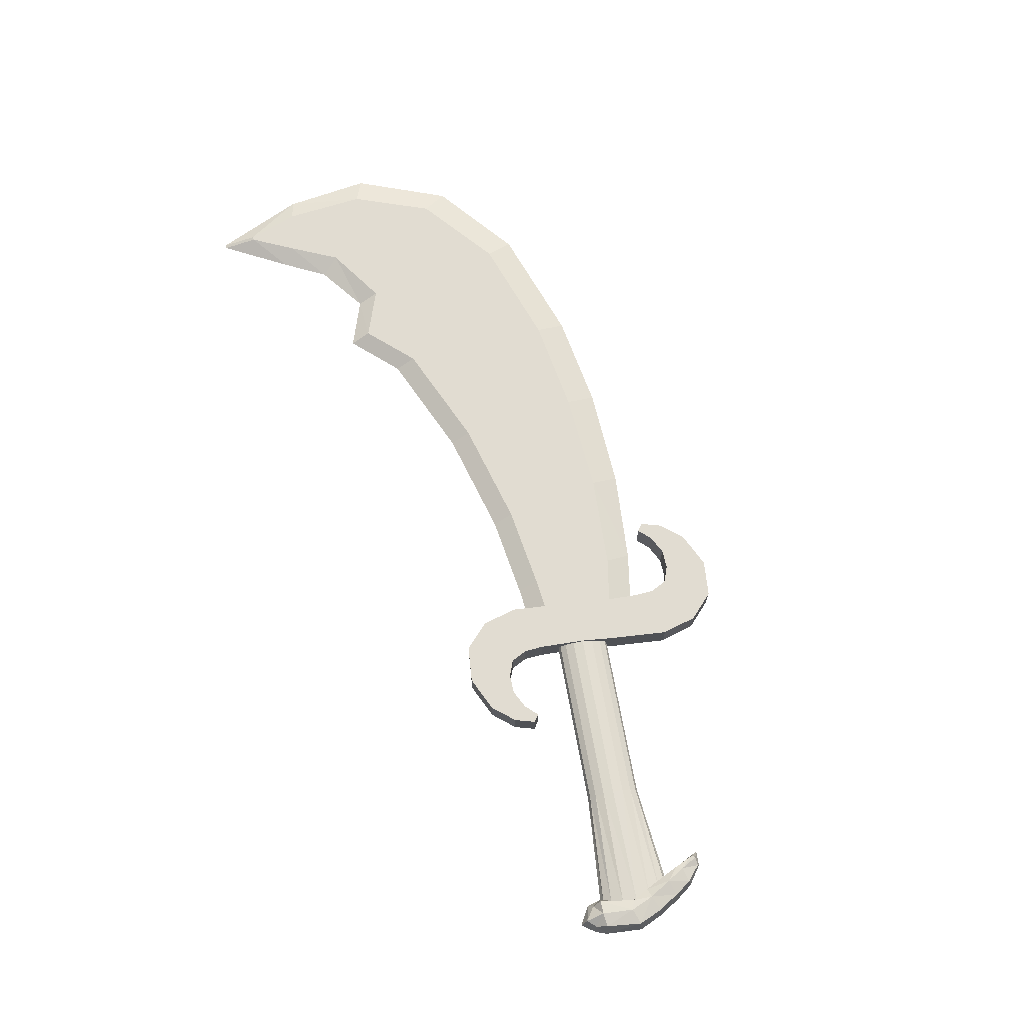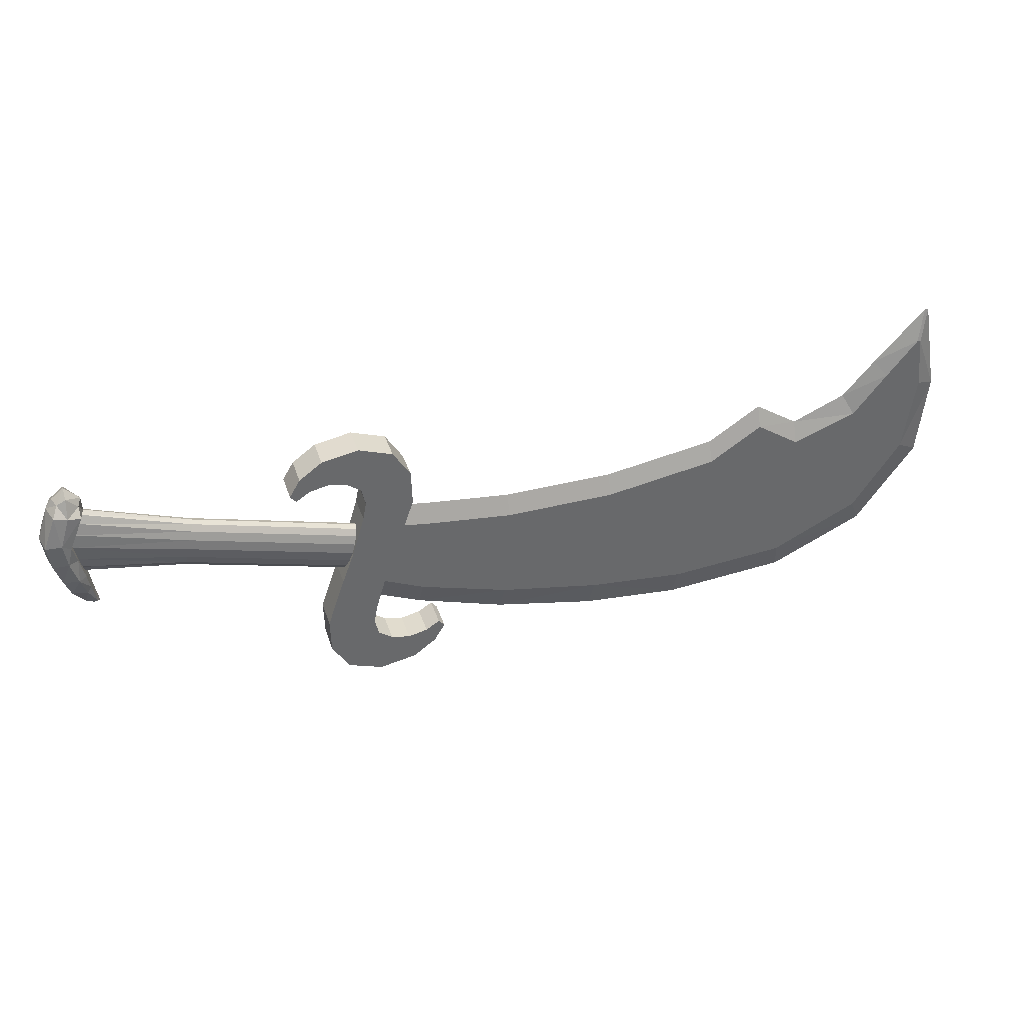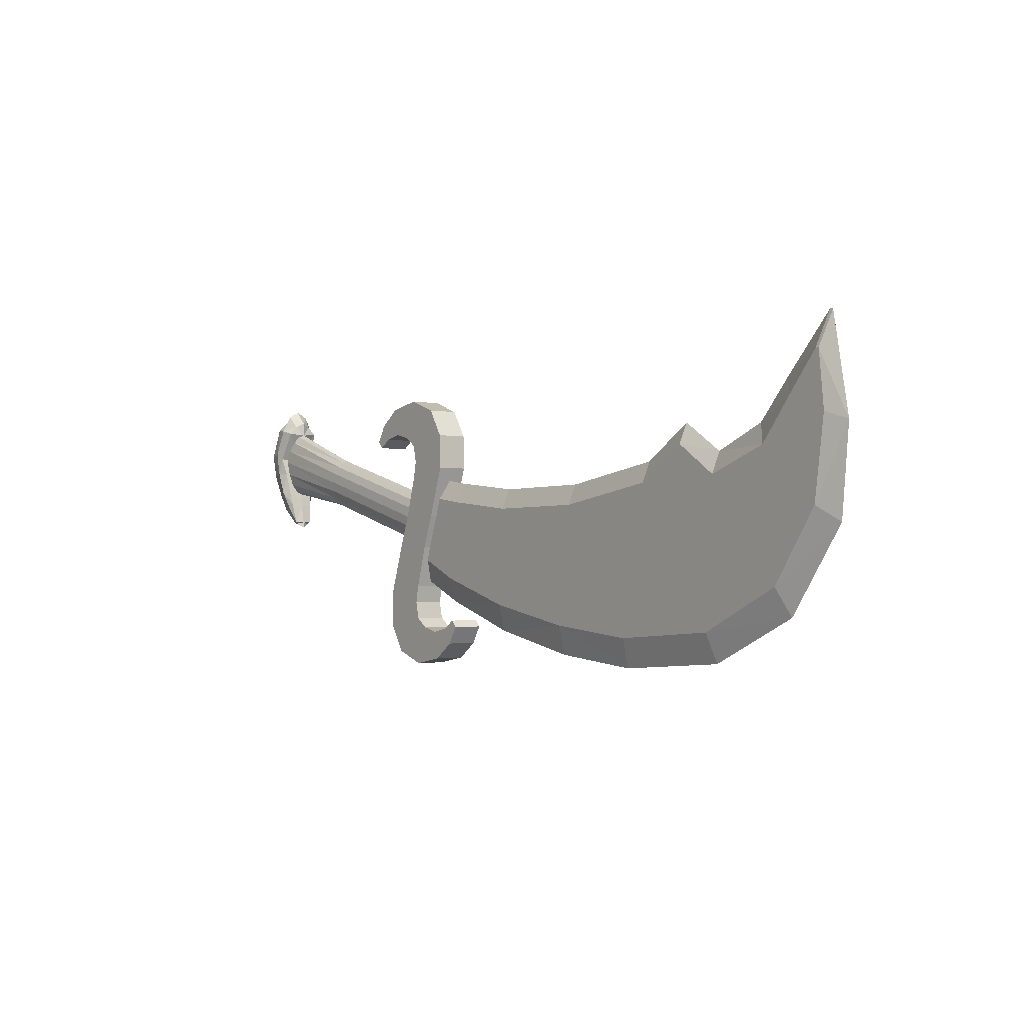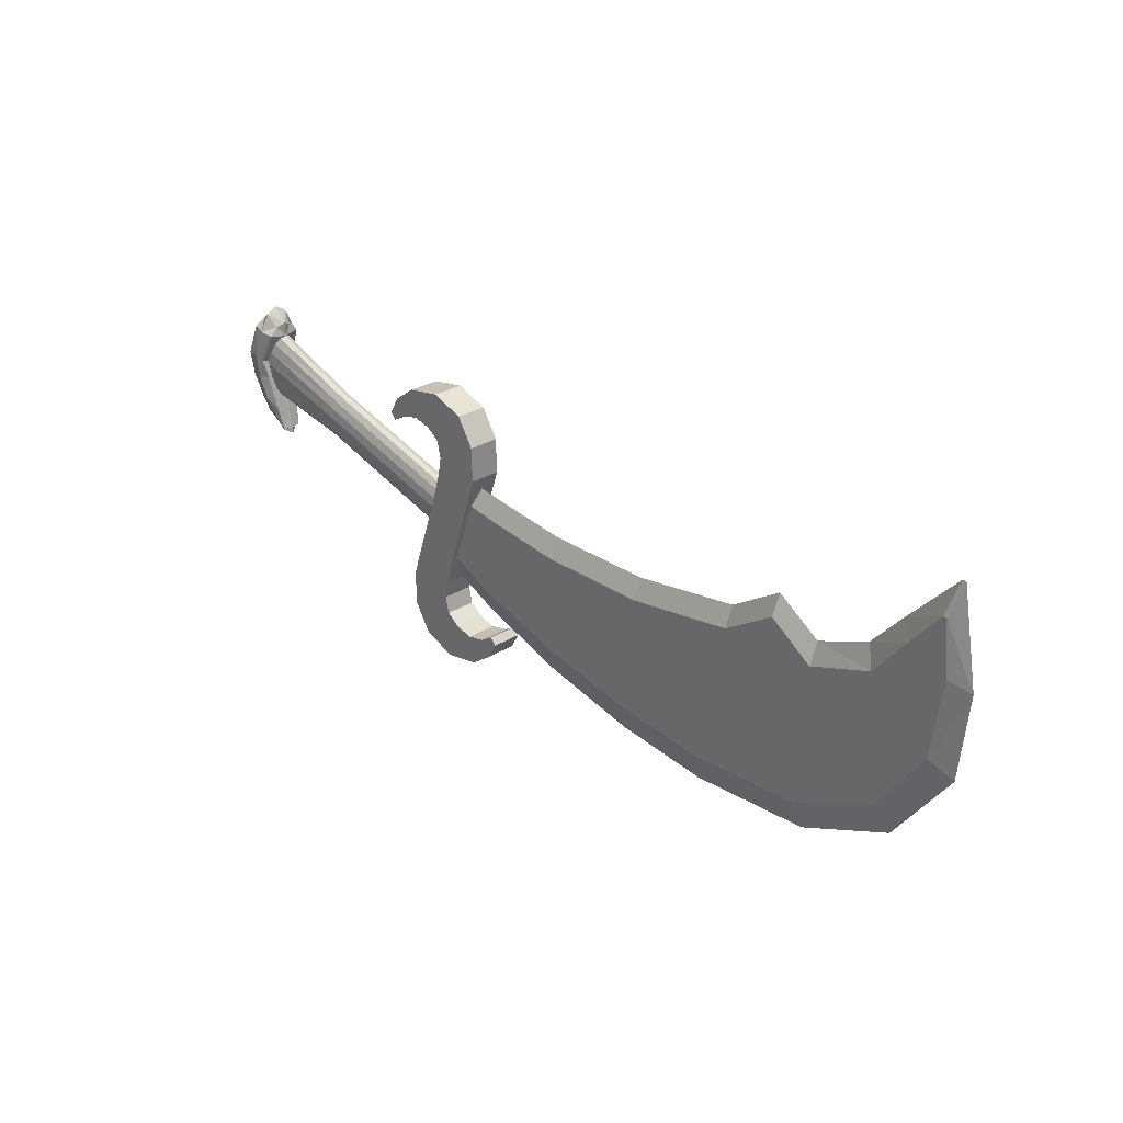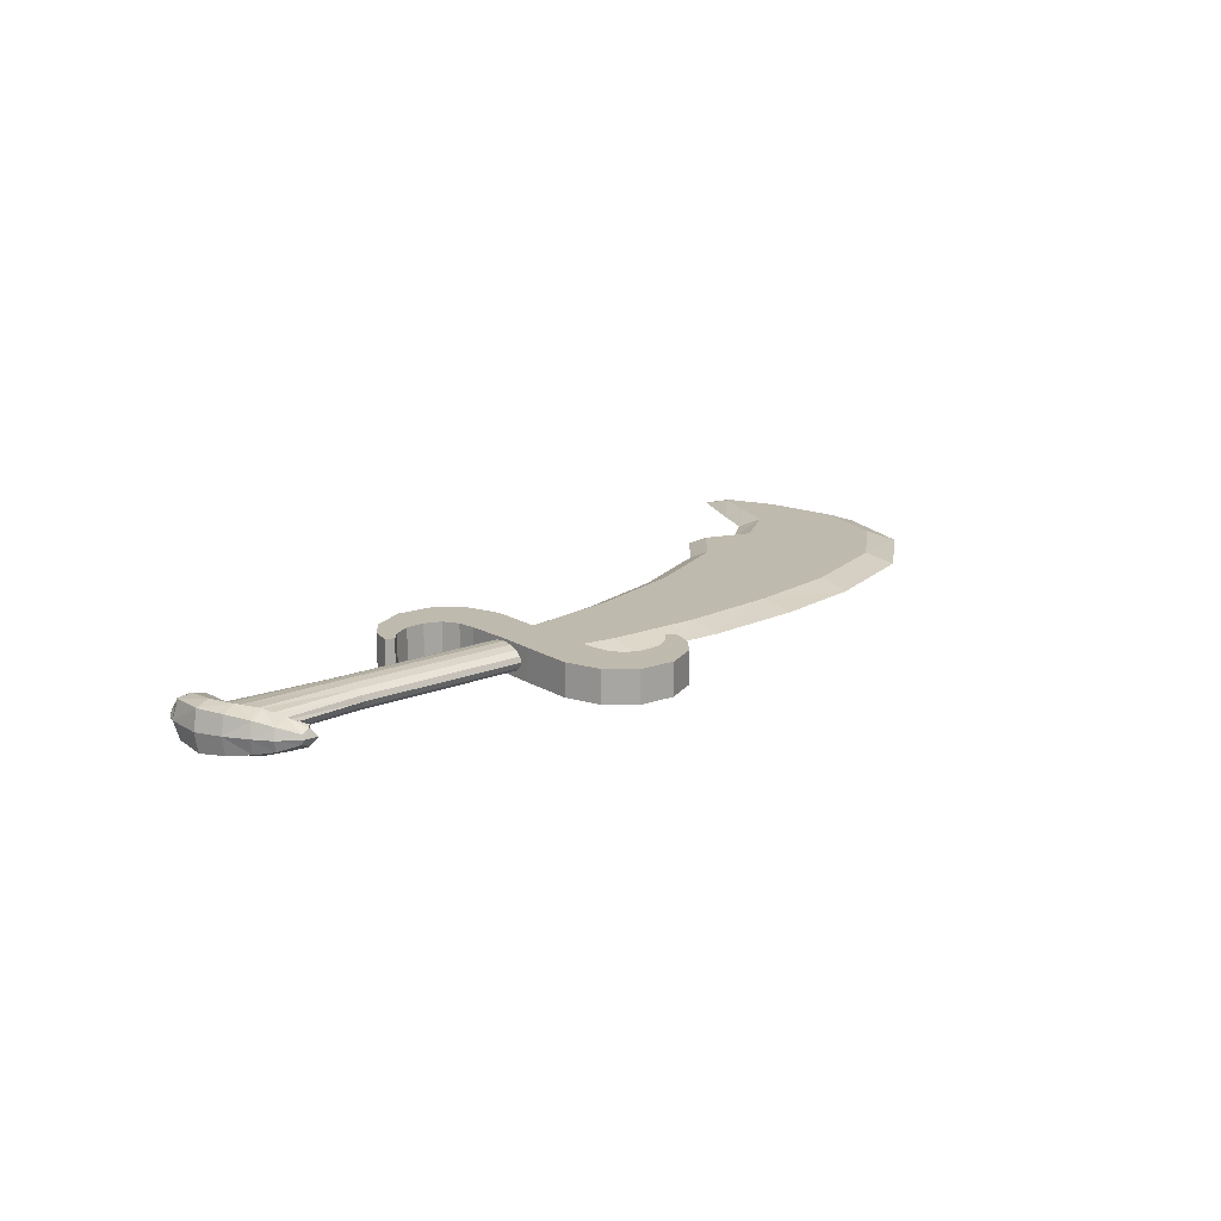
<metadata>
{"format":"obj","ext":"obj","renderer":"f3d","projection":"perspective","resolution":1024,"background":"white","views":[{"elev":69.3,"azim":-115.5,"up":"+Z"},{"elev":37.9,"azim":-17.4,"up":"+Y"},{"elev":-1.5,"azim":53.4,"up":"+Y"},{"elev":28.4,"azim":47.0,"up":"+Y"},{"elev":15.6,"azim":-56.7,"up":"+Z"}]}
</metadata>
<code>
o Hilt
v -1.087 -3.484 0.4442
v -1.739 -3.958 0.4442
v -2.455 -0.5413 0.4442
v -2.409 -3.032 0.4442
v -2.779 -4.152 0.4442
v -2.802 -2.75 0.4442
v -3.749 -3.808 0.4442
v -4.268 -2.019 0.4442
v -3.058 1.616 0.4442
v -2.811 -1.748 0.4442
v -1.601 1.887 0.4442
v -2.12 3.676 0.4442
v -3.067 2.618 0.4442
v -3.09 4.02 0.4442
v -3.46 2.9 0.4442
v -3.414 0.4094 0.4442
v -4.13 3.826 0.4442
v -4.783 3.352 0.4442
v -3.985 3.02 0.4442
v -4.532 2.897 0.4442
v -5.087 2.842 0.4442
v -4.922 2.649 0.4442
v -2.96 2.135 0.4442
v -1.627 2.888 0.4442
v -1.884 -3.152 0.4442
v -1.337 -3.029 0.4442
v -0.7819 -2.974 0.4442
v -0.9473 -2.781 0.4442
v -2.909 -2.267 0.4442
v -4.243 -3.02 0.4442
v -2.107 0.4023 0.4442
v -3.763 -0.5342 0.4442
v -1.087 -3.484 -0.4442
v -1.739 -3.958 -0.4442
v -2.455 -0.5413 -0.4442
v -2.409 -3.032 -0.4442
v -2.779 -4.152 -0.4442
v -2.802 -2.75 -0.4442
v -3.749 -3.808 -0.4442
v -4.268 -2.019 -0.4442
v -3.058 1.616 -0.4442
v -2.811 -1.748 -0.4442
v -1.601 1.887 -0.4442
v -2.12 3.676 -0.4442
v -3.067 2.618 -0.4442
v -3.09 4.02 -0.4442
v -3.46 2.9 -0.4442
v -3.414 0.4094 -0.4442
v -4.13 3.826 -0.4442
v -4.783 3.352 -0.4442
v -3.985 3.02 -0.4442
v -4.532 2.897 -0.4442
v -5.087 2.842 -0.4442
v -4.922 2.649 -0.4442
v -2.96 2.135 -0.4442
v -1.627 2.888 -0.4442
v -1.884 -3.152 -0.4442
v -1.337 -3.029 -0.4442
v -0.7819 -2.974 -0.4442
v -0.9473 -2.781 -0.4442
v -2.909 -2.267 -0.4442
v -4.243 -3.02 -0.4442
v -2.107 0.4023 -0.4442
v -3.763 -0.5342 -0.4442
f 4 2 25
f 5 6 7
f 1 25 2
f 24 13 23
f 14 13 12
f 15 17 19
f 18 19 17
f 20 21 22
f 11 23 9
f 31 9 16
f 30 6 29
f 26 27 28
f 8 29 10
f 32 10 3
f 16 3 31
f 60 26 28
f 52 19 20
f 59 28 27
f 15 45 13
f 38 29 6
f 62 7 30
f 58 25 26
f 64 8 32
f 50 21 18
f 37 2 5
f 9 48 16
f 61 10 29
f 42 3 10
f 54 20 22
f 57 4 25
f 35 31 3
f 44 14 12
f 53 22 21
f 40 30 8
f 55 9 23
f 45 23 13
f 36 6 4
f 43 24 11
f 56 12 24
f 46 17 14
f 48 32 16
f 39 5 7
f 63 11 31
f 49 18 17
f 33 27 1
f 51 15 19
f 36 34 37
f 38 37 39
f 33 57 58
f 45 56 55
f 45 46 44
f 47 49 46
f 50 51 52
f 52 53 50
f 55 43 41
f 63 41 43
f 38 62 61
f 58 59 33
f 61 40 42
f 64 42 40
f 48 35 64
f 34 1 2
f 4 5 2
f 5 4 6
f 1 26 25
f 24 12 13
f 14 15 13
f 15 14 17
f 18 20 19
f 20 18 21
f 11 24 23
f 31 11 9
f 30 7 6
f 26 1 27
f 8 30 29
f 32 8 10
f 16 32 3
f 60 58 26
f 52 51 19
f 59 60 28
f 15 47 45
f 38 61 29
f 62 39 7
f 58 57 25
f 64 40 8
f 50 53 21
f 37 34 2
f 9 41 48
f 61 42 10
f 42 35 3
f 54 52 20
f 57 36 4
f 35 63 31
f 44 46 14
f 53 54 22
f 40 62 30
f 55 41 9
f 45 55 23
f 36 38 6
f 43 56 24
f 56 44 12
f 46 49 17
f 48 64 32
f 39 37 5
f 63 43 11
f 49 50 18
f 33 59 27
f 51 47 15
f 36 57 34
f 38 36 37
f 33 34 57
f 45 44 56
f 45 47 46
f 47 51 49
f 50 49 51
f 52 54 53
f 55 56 43
f 63 48 41
f 38 39 62
f 58 60 59
f 61 62 40
f 64 35 42
f 48 63 35
f 34 33 1
o Blade
v -1.358 -1.498 0.2438
v 4.075 -2.801 0.2438
v -1 0.8151 0.2438
v 1.351 0.5657 0.2438
v -2.775 1.071 0.2438
v -2.856 -0.8254 0.2438
v 6.854 -3.06 0.2438
v 10.14 -2.807 0.2438
v 14.01 0.3738 0.2438
v 4.488 0.6055 0.2438
v 7.679 1.122 0.2438
v 9.166 2.082 0.2438
v 12.24 1.922 0.2438
v 14.33 2.622 0.2438
v 13.2 3.112 0.2438
v 1.194 -2.268 0.2438
v 14.16 4.15 0.2438
v 14.06 4.156 0.2438
v 12.64 -1.609 0.2438
v 10.41 1.25 0.2438
v -1.358 -1.498 -0.2499
v 4.075 -2.801 -0.2499
v -1 0.8151 -0.2499
v 1.351 0.5657 -0.2499
v -2.775 1.071 -0.2499
v -2.856 -0.8254 -0.2499
v 6.854 -3.06 -0.2499
v 10.14 -2.807 -0.2499
v 14.01 0.3738 -0.2499
v 4.488 0.6055 -0.2499
v 7.679 1.122 -0.2499
v 9.166 2.082 -0.2499
v 12.24 1.922 -0.2499
v 14.33 2.622 -0.2499
v 13.2 3.112 -0.2499
v 1.194 -2.268 -0.2499
v 14.16 4.15 -0.2499
v 14.06 4.156 -0.2499
v 12.64 -1.609 -0.2499
v 10.41 1.25 -0.2499
v 14.4 5.086 -0.003076
v 14.3 5.091 -0.003076
v -2.844 -1.575 -0.003076
v -1.411 -2.208 -0.003076
v 7.679 1.698 -0.003076
v 4.488 1.182 -0.003076
v 12.85 3.527 -0.003076
v 1.105 -3.035 -0.003076
v 3.985 -3.632 -0.003076
v 9.166 2.659 -0.003076
v 14.91 2.402 -0.003076
v -1 1.392 -0.003076
v -2.775 1.648 -0.003076
v 10.41 1.85 -0.003076
v 10.31 -3.616 -0.003076
v 12.99 -2.369 -0.003076
v 14.66 -0.04338 -0.003076
v 11.94 2.497 -0.003076
v 6.769 -3.887 -0.003076
v 1.351 1.143 -0.003076
f 83 77 84
f 78 77 73
f 72 75 71
f 71 74 66
f 68 65 80
f 70 67 69
f 66 68 80
f 78 82 79
f 72 84 76
f 103 97 93
f 98 97 99
f 95 92 91
f 94 91 86
f 85 88 100
f 90 87 85
f 86 88 94
f 98 102 101
f 92 104 103
f 106 101 102
f 107 85 108
f 110 95 94
f 111 102 99
f 112 86 113
f 109 96 95
f 115 101 105
f 116 89 117
f 118 96 114
f 120 92 103
f 108 100 112
f 115 93 98
f 118 97 104
f 123 86 91
f 124 94 88
f 122 99 97
f 119 91 92
f 117 90 107
f 121 103 93
f 124 87 116
f 67 124 116
f 83 121 73
f 70 117 107
f 71 119 72
f 79 122 77
f 74 124 68
f 66 123 71
f 77 118 84
f 73 115 78
f 80 108 112
f 72 120 83
f 76 118 114
f 69 116 117
f 81 115 105
f 76 109 75
f 66 112 113
f 82 111 79
f 75 110 74
f 65 107 108
f 81 106 82
f 83 73 77
f 78 79 77
f 72 76 75
f 71 75 74
f 68 67 65
f 70 65 67
f 66 74 68
f 78 81 82
f 72 83 84
f 103 104 97
f 98 93 97
f 95 96 92
f 94 95 91
f 85 87 88
f 90 89 87
f 86 100 88
f 98 99 102
f 92 96 104
f 106 105 101
f 107 90 85
f 110 109 95
f 111 106 102
f 112 100 86
f 109 114 96
f 115 98 101
f 116 87 89
f 118 104 96
f 120 119 92
f 108 85 100
f 115 121 93
f 118 122 97
f 123 113 86
f 124 110 94
f 122 111 99
f 119 123 91
f 117 89 90
f 121 120 103
f 124 88 87
f 67 68 124
f 83 120 121
f 70 69 117
f 71 123 119
f 79 111 122
f 74 110 124
f 66 113 123
f 77 122 118
f 73 121 115
f 80 65 108
f 72 119 120
f 76 84 118
f 69 67 116
f 81 78 115
f 76 114 109
f 66 80 112
f 82 106 111
f 75 109 110
f 65 70 107
f 81 105 106
o Handle
v -11.12 2.451 -0.3766
v -2.671 0.1922 -0.3766
v -11.2 2.062 -0.348
v -2.743 -0.08486 -0.348
v -11.28 1.733 -0.2664
v -2.804 -0.3198 -0.2663
v -11.33 1.513 -0.1443
v -2.845 -0.4767 -0.1441
v -11.35 1.436 -0.000193
v -2.86 -0.5319 0
v -11.33 1.513 0.1439
v -2.845 -0.4767 0.1441
v -11.28 1.733 0.2662
v -2.804 -0.3198 0.2663
v -11.2 2.062 0.3478
v -2.743 -0.08486 0.348
v -11.12 2.451 0.3766
v -2.671 0.1922 0.3766
v -11.03 2.839 0.348
v -2.598 0.4694 0.348
v -10.95 3.169 0.2664
v -2.537 0.7043 0.2663
v -10.9 3.389 0.1443
v -2.496 0.8612 0.1441
v -10.89 3.466 0.000193
v -2.481 0.9164 0
v -10.9 3.389 -0.1439
v -2.496 0.8612 -0.1441
v -10.95 3.169 -0.2662
v -2.537 0.7043 -0.2663
v -11.03 2.839 -0.3478
v -2.598 0.4694 -0.348
v -8 1.65 -0.3766
v -8.072 1.373 -0.348
v -8.134 1.138 -0.2663
v -8.175 0.9809 -0.1441
v -8.189 0.9258 0
v -8.175 0.9809 0.1441
v -8.134 1.138 0.2663
v -8.072 1.373 0.348
v -8 1.65 0.3766
v -7.928 1.927 0.348
v -7.866 2.162 0.2663
v -7.825 2.319 0.1441
v -7.811 2.374 0
v -7.825 2.319 -0.1441
v -7.866 2.162 -0.2663
v -7.928 1.927 -0.348
f 126 158 157
f 128 159 158
f 130 160 159
f 132 161 160
f 161 136 162
f 162 138 163
f 163 140 164
f 164 142 165
f 165 144 166
f 166 146 167
f 167 148 168
f 168 150 169
f 150 170 169
f 152 171 170
f 132 130 138
f 154 172 171
f 156 157 172
f 151 153 145
f 172 125 155
f 171 155 153
f 170 153 151
f 169 151 149
f 147 169 149
f 145 168 147
f 143 167 145
f 141 166 143
f 164 141 139
f 163 139 137
f 162 137 135
f 161 135 133
f 131 161 133
f 129 160 131
f 127 159 129
f 125 158 127
f 126 128 158
f 128 130 159
f 130 132 160
f 132 134 161
f 161 134 136
f 162 136 138
f 163 138 140
f 164 140 142
f 165 142 144
f 166 144 146
f 167 146 148
f 168 148 150
f 150 152 170
f 152 154 171
f 130 128 140
f 128 126 142
f 126 156 144
f 156 154 146
f 154 152 146
f 152 150 148
f 146 152 148
f 146 144 156
f 144 142 126
f 142 140 128
f 140 138 130
f 138 136 132
f 136 134 132
f 154 156 172
f 156 126 157
f 155 125 141
f 125 127 139
f 127 129 137
f 129 131 135
f 127 137 139
f 131 133 135
f 135 137 129
f 139 141 125
f 141 143 155
f 143 145 153
f 145 147 151
f 143 153 155
f 147 149 151
f 172 157 125
f 171 172 155
f 170 171 153
f 169 170 151
f 147 168 169
f 145 167 168
f 143 166 167
f 141 165 166
f 164 165 141
f 163 164 139
f 162 163 137
f 161 162 135
f 131 160 161
f 129 159 160
f 127 158 159
f 125 157 158
o Handle_Cap_Handle_Cap
v -10.99 0.3385 0.1221
v -11.31 3.856 0.2644
v -11.46 3.584 0.4863
v -10.68 0.3803 0.2591
v -10.75 3.676 0.2318
v -11.36 2.715 0.6291
v -11.13 2.559 0.5637
v -11.81 2.667 0.5285
v -10.77 0.3154 0.2176
v -11.05 4.02 0.3162
v -11.09 3.524 0.5508
v -10.73 3.436 0.4697
v -11.01 2.055 0.4695
v -11.27 2.047 0.6057
v -11.7 1.959 0.4876
v -10.87 1.426 0.4048
v -11.07 1.377 0.551
v -11.5 1.33 0.3972
v -10.79 0.9853 0.349
v -10.9 0.8314 0.3946
v -11.32 0.8083 0.2916
v -10.99 0.3385 -0.1221
v -11.31 3.856 -0.2644
v -11.46 3.584 -0.4863
v -11.92 2.674 -0
v -10.68 0.3803 -0.2591
v -10.75 3.676 -0.2318
v -11.07 2.495 -0
v -11.36 2.715 -0.6291
v -11.13 2.559 -0.5637
v -11.81 2.667 -0.5285
v -10.77 0.3154 -0.2176
v -11.05 4.02 -0.3162
v -10.99 0.2831 -0
v -11.41 3.911 -0
v -10.63 0.3568 -0
v -10.65 3.792 -0
v -11.06 4.203 -0
v -10.61 0.1776 -0
v -11.6 3.64 -0
v -11.09 3.524 -0.5508
v -10.64 3.377 -0
v -10.73 3.436 -0.4697
v -11.01 2.055 -0.4695
v -11.27 2.047 -0.6057
v -11.7 1.959 -0.4876
v -10.9 1.569 -0
v -11.8 1.946 -0
v -10.87 1.426 -0.4048
v -11.07 1.377 -0.551
v -10.8 1.129 -0
v -11.61 1.291 -0
v -11.5 1.33 -0.3972
v -10.79 0.9853 -0.349
v -10.9 0.8314 -0.3946
v -10.76 0.942 -0
v -11.4 0.7813 -0
v -11.32 0.8083 -0.2916
f 178 175 180
f 186 180 187
f 214 177 184
f 183 174 175
f 208 181 211
f 210 174 182
f 209 182 177
f 206 181 173
f 177 183 184
f 200 184 179
f 184 178 179
f 187 197 220
f 180 212 197
f 179 186 185
f 200 185 219
f 174 212 175
f 219 188 223
f 185 189 188
f 190 220 224
f 186 190 189
f 189 193 192
f 193 224 229
f 191 189 192
f 223 191 228
f 228 176 208
f 176 192 181
f 173 229 206
f 192 173 181
f 201 196 213
f 217 203 201
f 214 199 209
f 213 195 205
f 204 208 211
f 210 195 207
f 209 205 210
f 206 204 211
f 213 199 215
f 200 215 214
f 201 215 202
f 218 197 203
f 203 212 196
f 217 202 216
f 216 200 219
f 212 195 196
f 221 219 223
f 222 216 221
f 225 220 218
f 225 217 222
f 230 222 227
f 230 224 225
f 226 222 221
f 226 223 228
f 198 228 208
f 198 227 226
f 194 229 230
f 194 227 204
f 178 183 175
f 186 178 180
f 214 209 177
f 183 182 174
f 208 176 181
f 210 207 174
f 209 210 182
f 206 211 181
f 177 182 183
f 200 214 184
f 184 183 178
f 187 180 197
f 180 175 212
f 179 178 186
f 200 179 185
f 174 207 212
f 219 185 188
f 185 186 189
f 190 187 220
f 186 187 190
f 189 190 193
f 193 190 224
f 191 188 189
f 223 188 191
f 228 191 176
f 176 191 192
f 173 193 229
f 192 193 173
f 201 203 196
f 217 218 203
f 214 215 199
f 213 196 195
f 204 198 208
f 210 205 195
f 209 199 205
f 206 194 204
f 213 205 199
f 200 202 215
f 201 213 215
f 218 220 197
f 203 197 212
f 217 201 202
f 216 202 200
f 212 207 195
f 221 216 219
f 222 217 216
f 225 224 220
f 225 218 217
f 230 225 222
f 230 229 224
f 226 227 222
f 226 221 223
f 198 226 228
f 198 204 227
f 194 206 229
f 194 230 227

</code>
